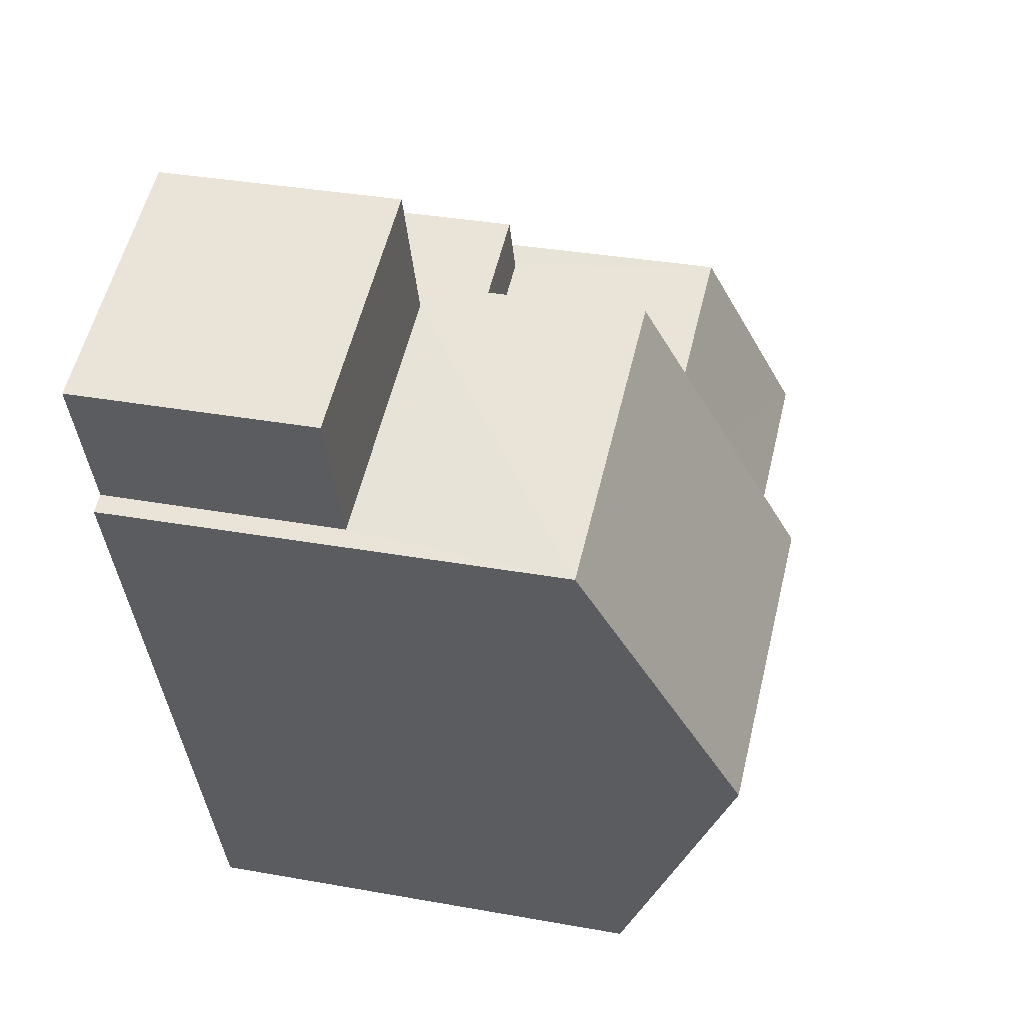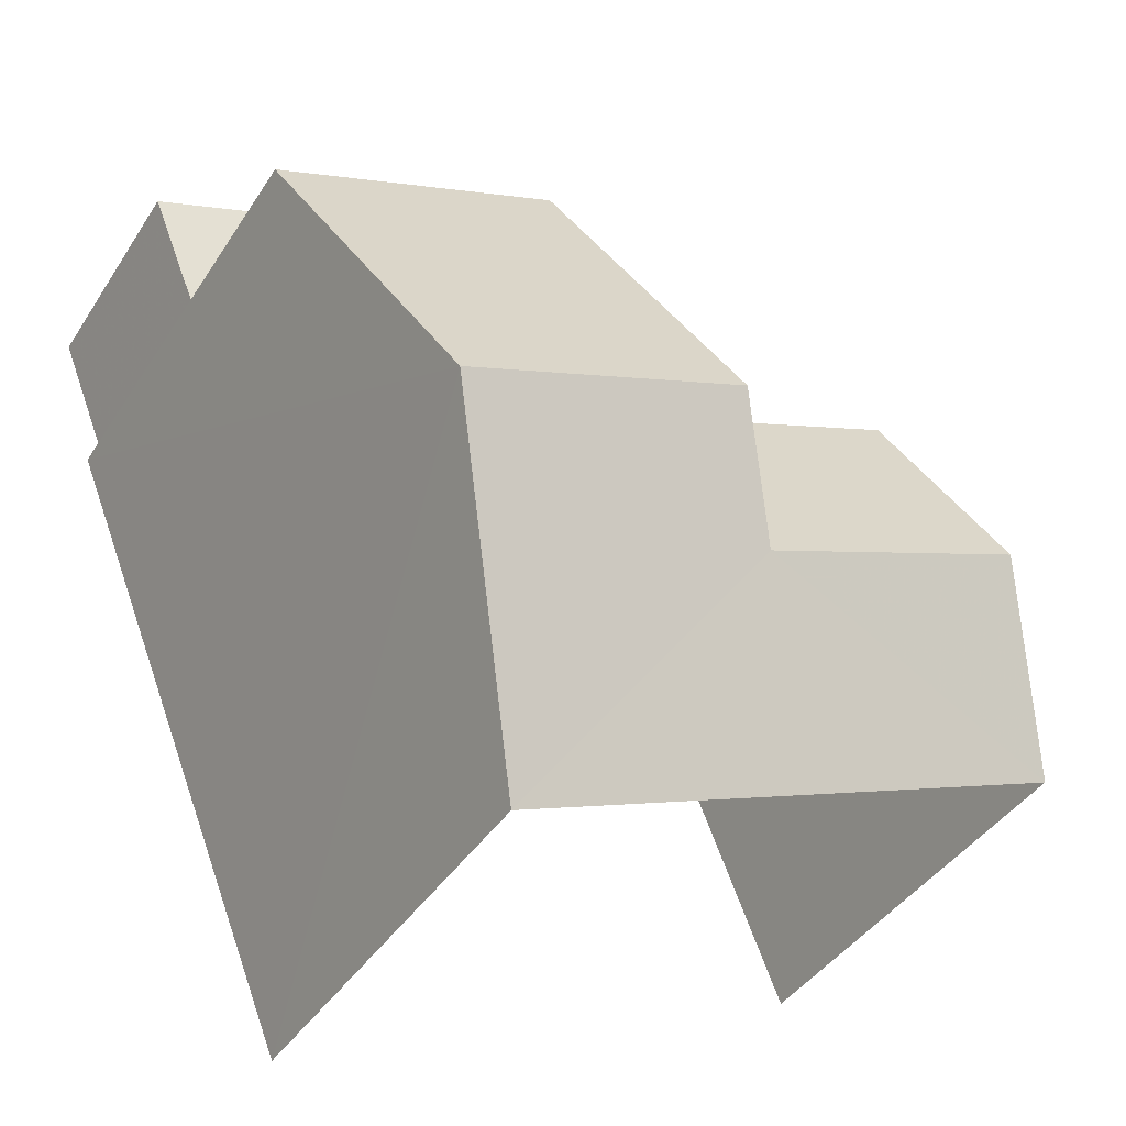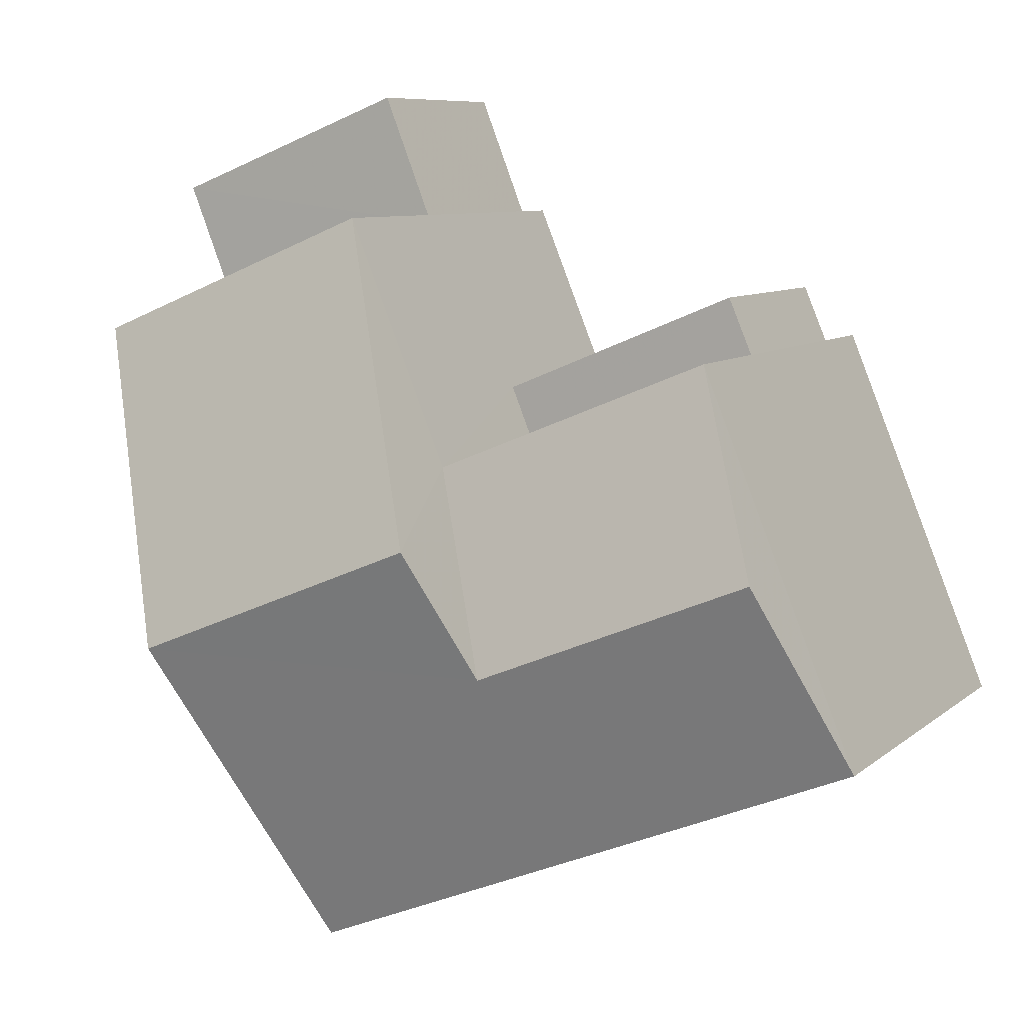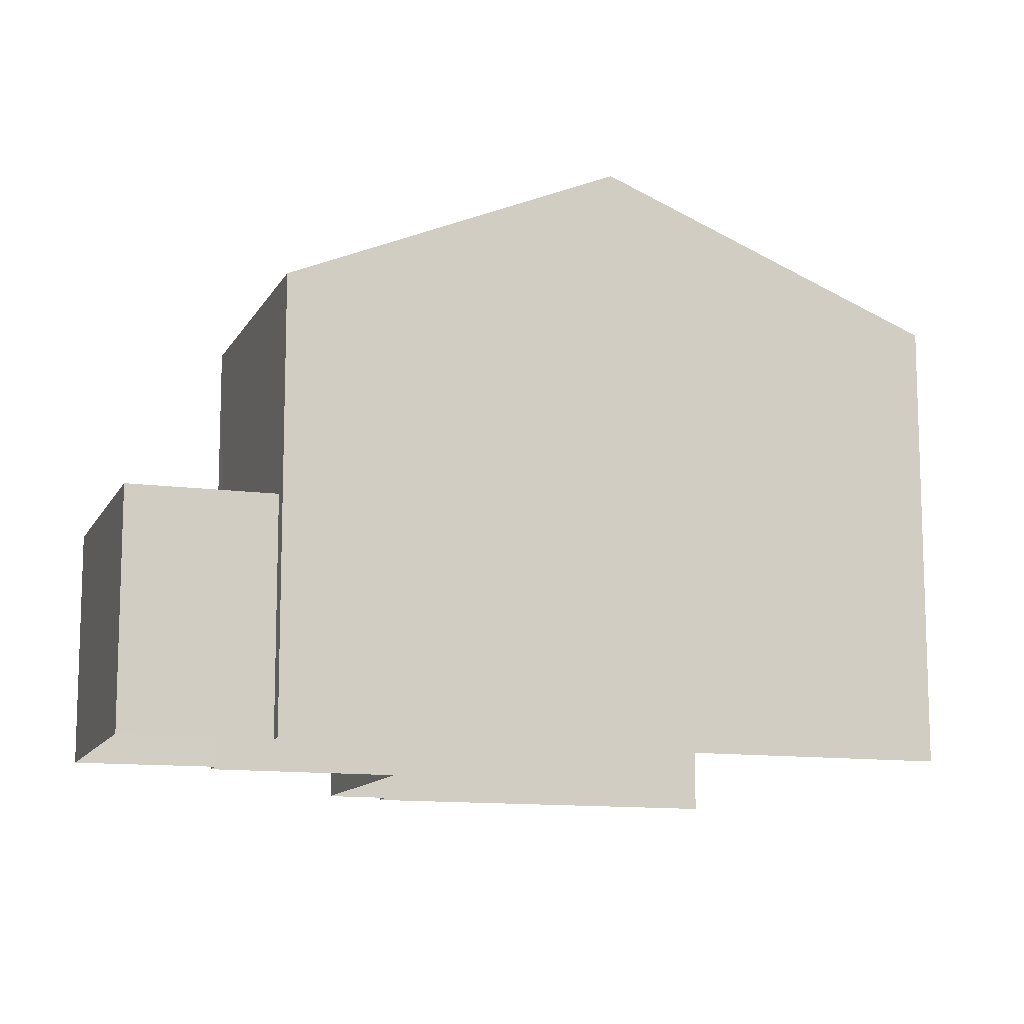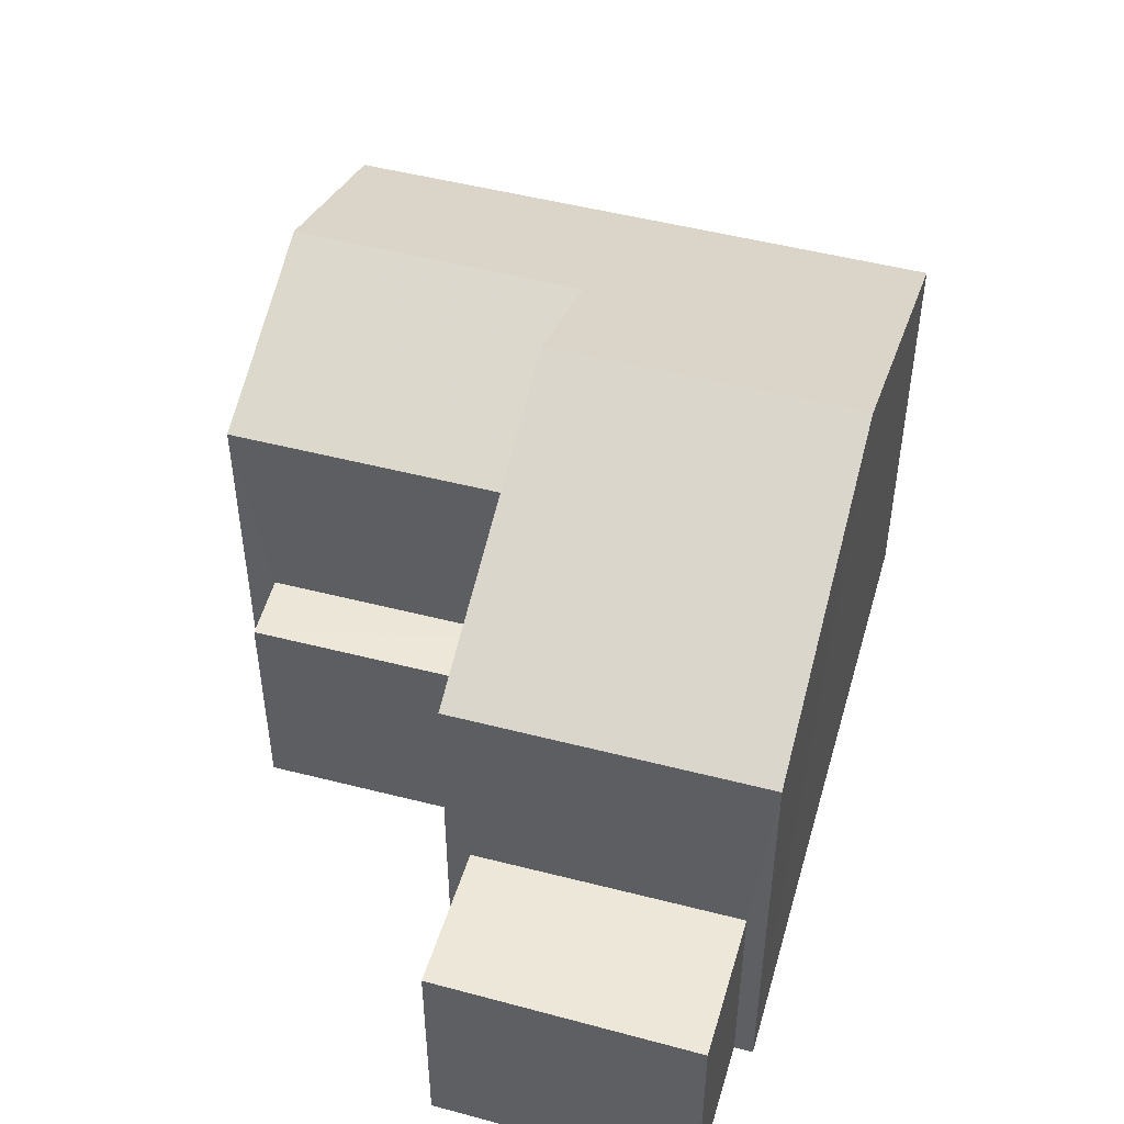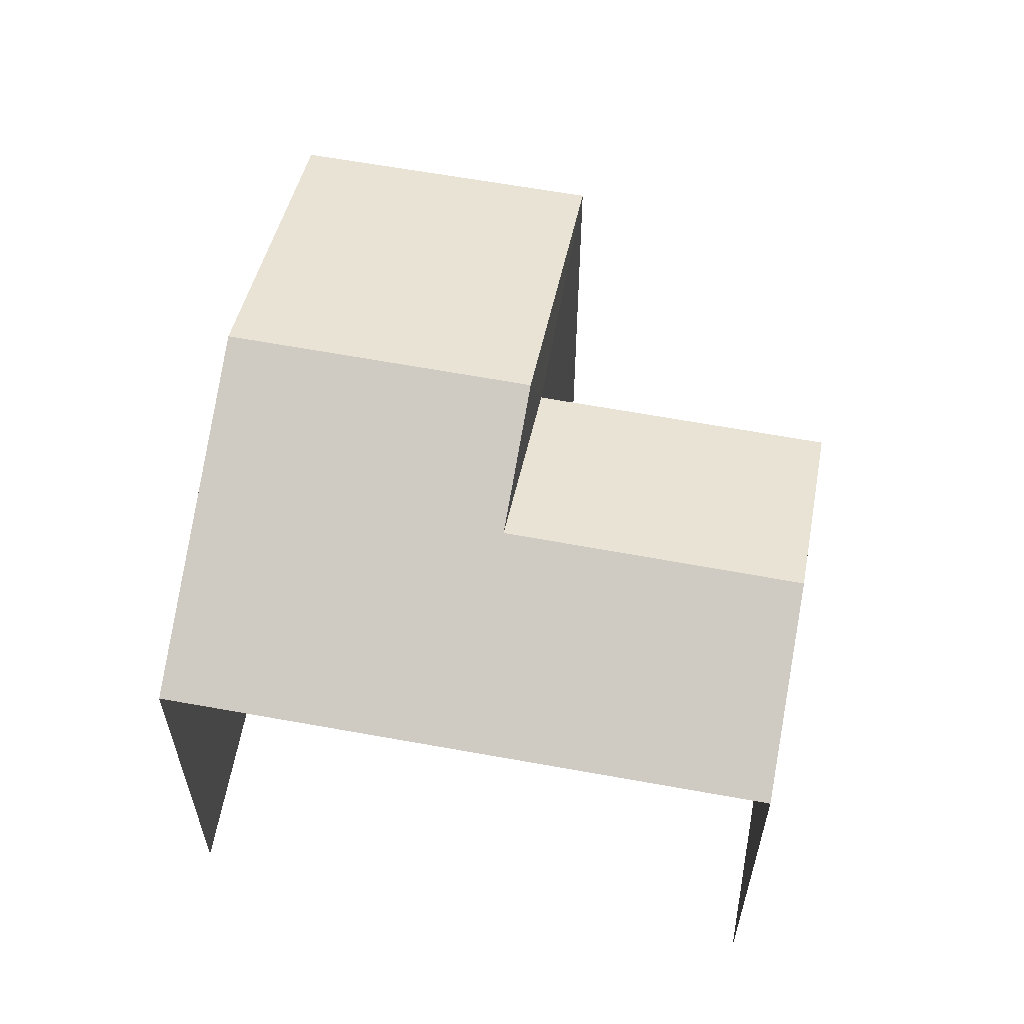
<metadata>
{"format":"obj","ext":"obj","renderer":"f3d","projection":"perspective","resolution":1024,"background":"white","views":[{"elev":31.8,"azim":-75.8,"up":"+Y"},{"elev":-40.7,"azim":-29.7,"up":"+Y"},{"elev":8.1,"azim":25.8,"up":"+Y"},{"elev":-11.9,"azim":-86.3,"up":"+Z"},{"elev":49.8,"azim":-141.8,"up":"+Z"},{"elev":61.9,"azim":32.8,"up":"+Z"}]}
</metadata>
<code>
v -2.202e+05 -1.238e+05 38.98
v -2.202e+05 -1.238e+05 38.98
v -2.202e+05 -1.239e+05 38.98
v -2.202e+05 -1.238e+05 38.98
v -2.202e+05 -1.238e+05 38.98
v -2.202e+05 -1.238e+05 38.98
v -2.202e+05 -1.238e+05 38.98
v -2.202e+05 -1.238e+05 38.98
v -2.202e+05 -1.238e+05 38.98
v -2.202e+05 -1.238e+05 38.98
v -2.202e+05 -1.238e+05 38.98
v -2.202e+05 -1.238e+05 38.98
v -2.202e+05 -1.238e+05 46.65
v -2.202e+05 -1.238e+05 44.85
v -2.202e+05 -1.238e+05 44.85
v -2.202e+05 -1.238e+05 46.65
v -2.202e+05 -1.238e+05 42.05
v -2.202e+05 -1.238e+05 42.05
v -2.202e+05 -1.238e+05 42.05
v -2.202e+05 -1.238e+05 42.05
v -2.202e+05 -1.238e+05 45.91
v -2.202e+05 -1.238e+05 44.85
v -2.202e+05 -1.238e+05 45.91
v -2.202e+05 -1.238e+05 44.85
v -2.202e+05 -1.238e+05 42.05
v -2.202e+05 -1.238e+05 42.05
v -2.202e+05 -1.238e+05 42.05
v -2.202e+05 -1.238e+05 42.05
v -2.202e+05 -1.239e+05 44.85
v -2.202e+05 -1.238e+05 44.85
f 1 2 3
f 4 1 3
f 5 6 2
f 7 8 9
f 7 9 10
f 1 4 10
f 1 11 5
f 9 12 1
f 1 5 2
f 10 9 1
f 3 30 29
f 3 2 30
f 13 14 15
f 16 13 15
f 17 18 19
f 17 20 18
f 21 22 23
f 21 24 22
f 25 26 27
f 28 25 27
f 13 16 23
f 16 29 23
f 23 30 21
f 23 29 30
f 10 4 28
f 4 15 28
f 9 25 12
f 25 15 14
f 28 15 25
f 12 25 14
f 15 4 16
f 4 3 16
f 3 29 16
f 26 8 7
f 27 26 7
f 6 20 24
f 24 20 22
f 6 5 20
f 22 20 17
f 20 11 18
f 20 5 11
f 23 22 13
f 1 12 19
f 22 17 19
f 13 22 14
f 19 12 14
f 22 19 14
f 30 2 24
f 30 24 21
f 2 6 24
f 28 27 7
f 10 28 7
f 19 18 11
f 1 19 11
f 9 8 26
f 25 9 26

</code>
